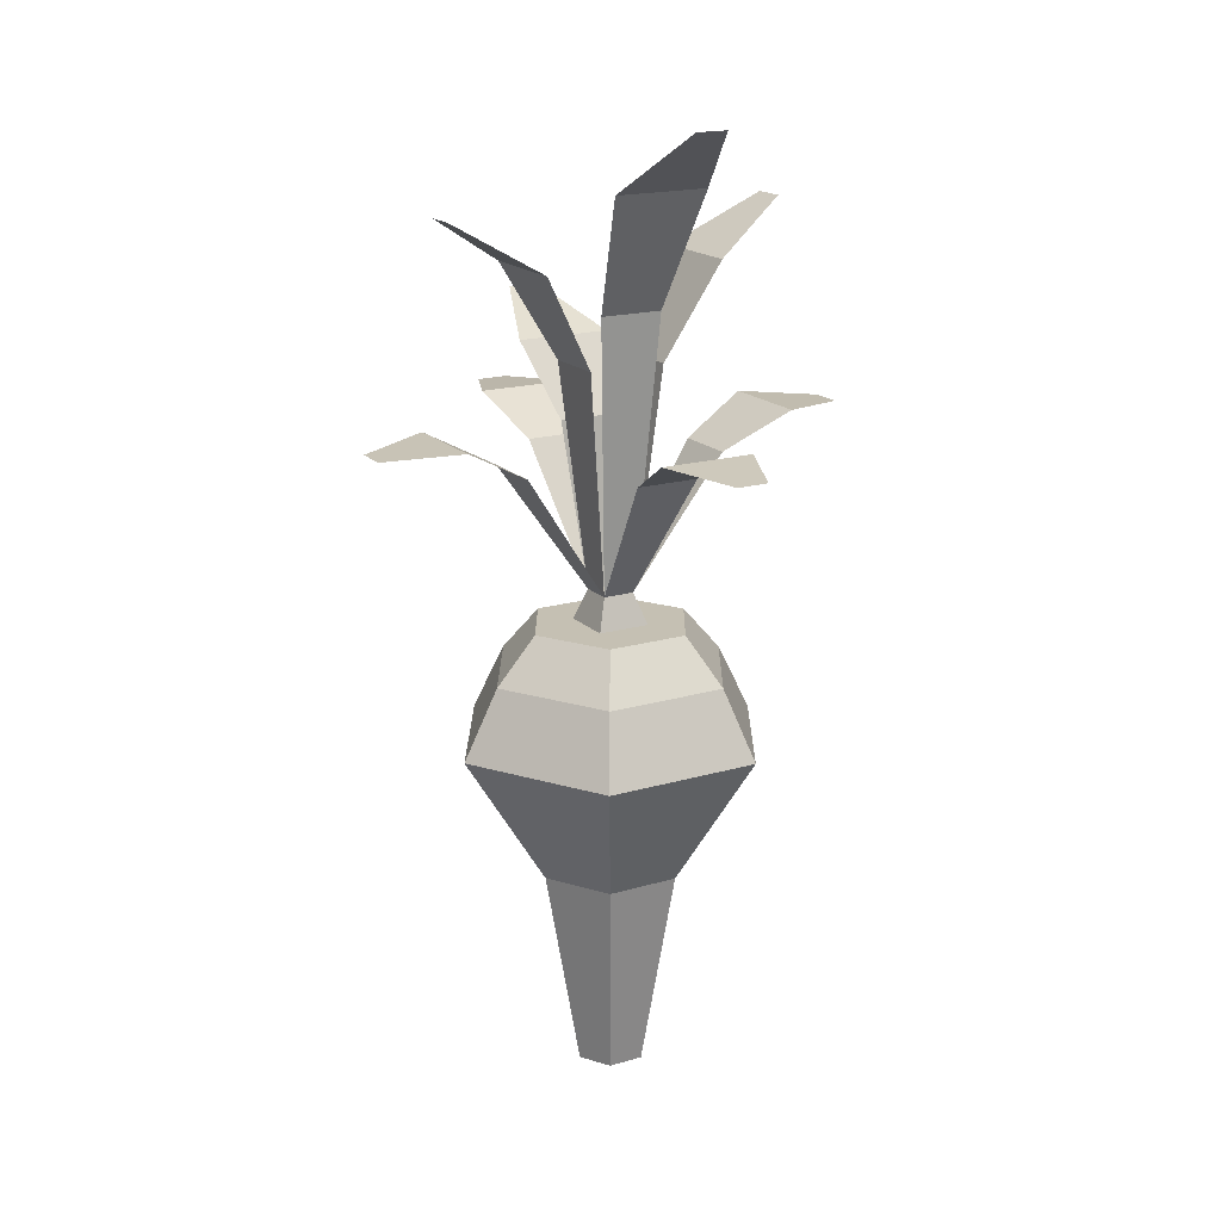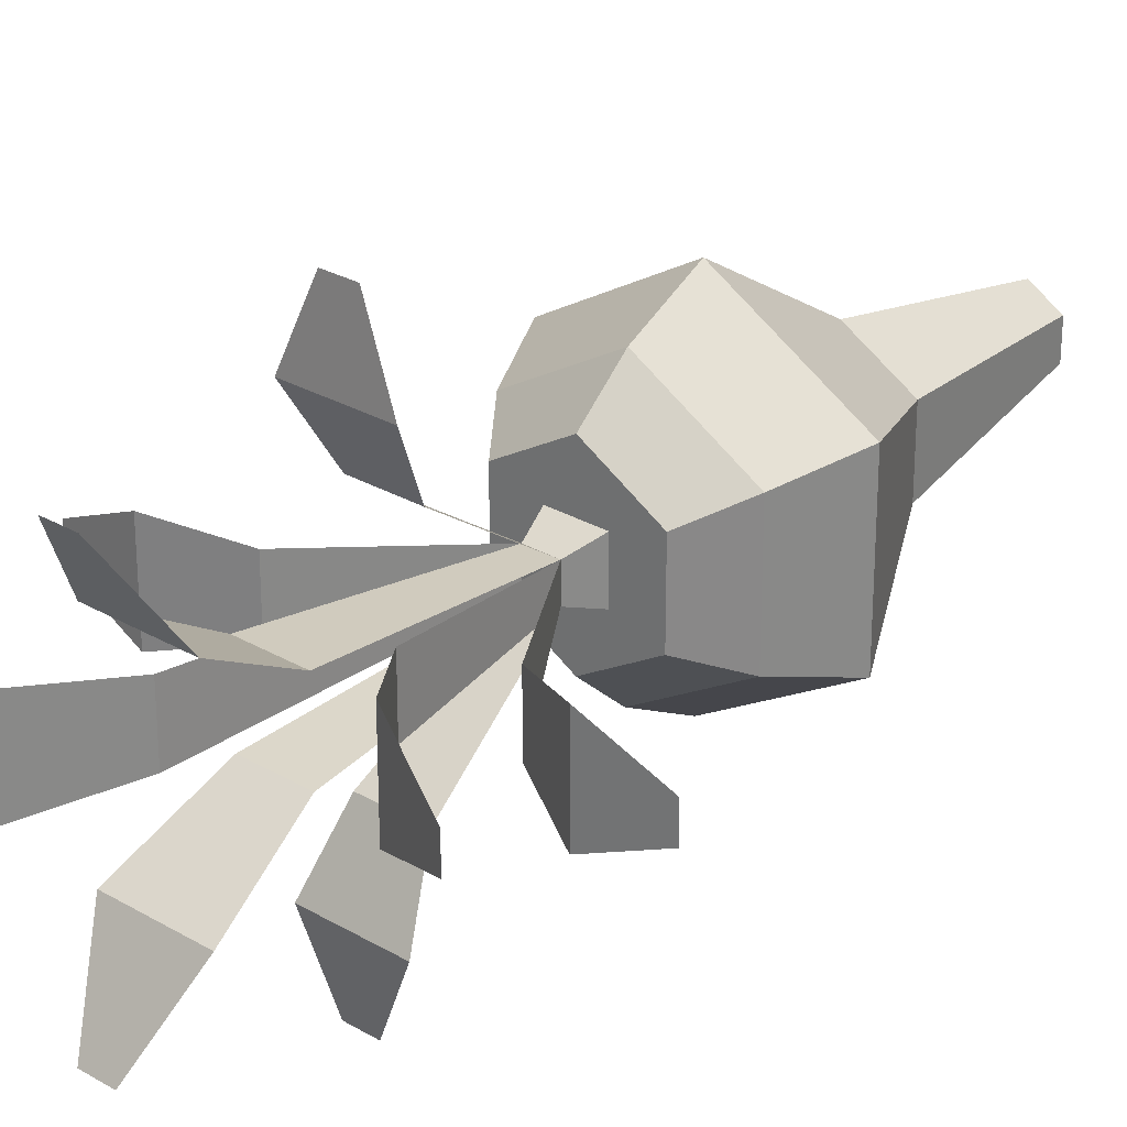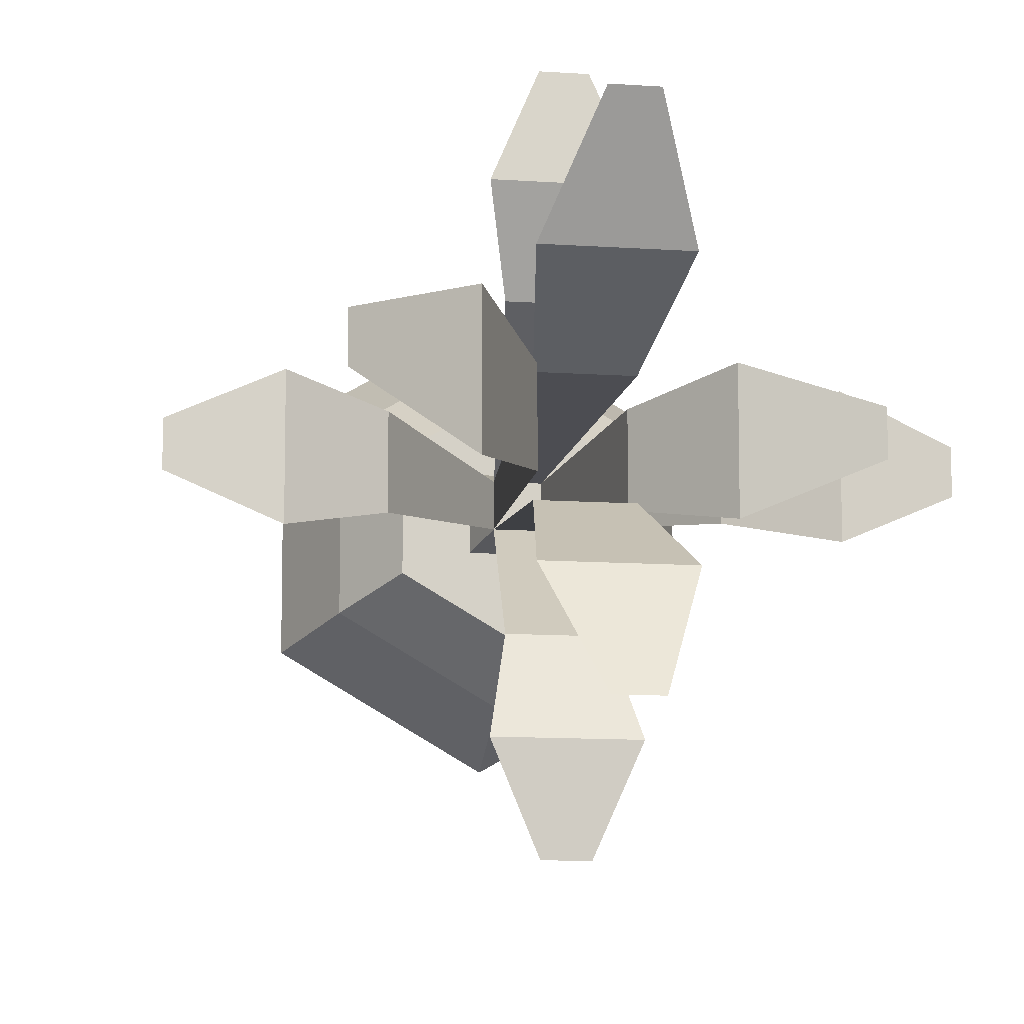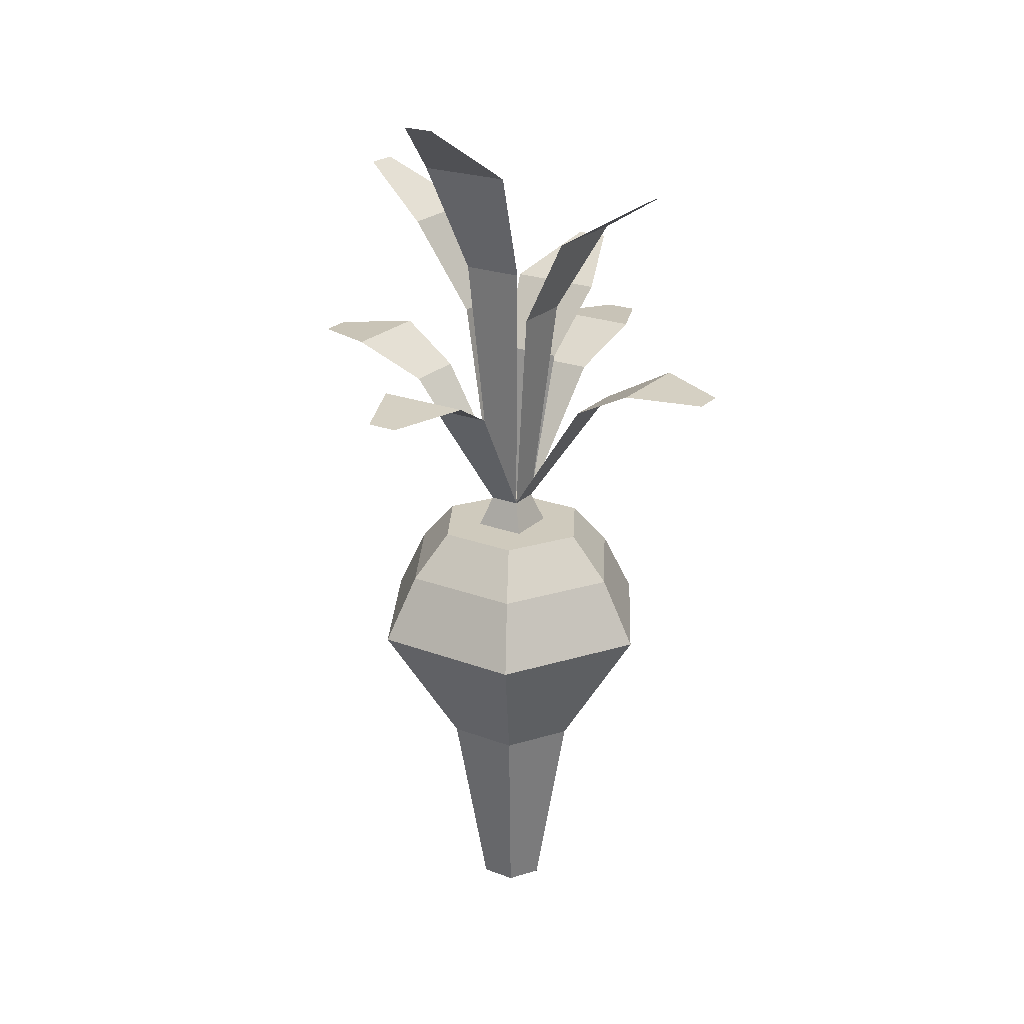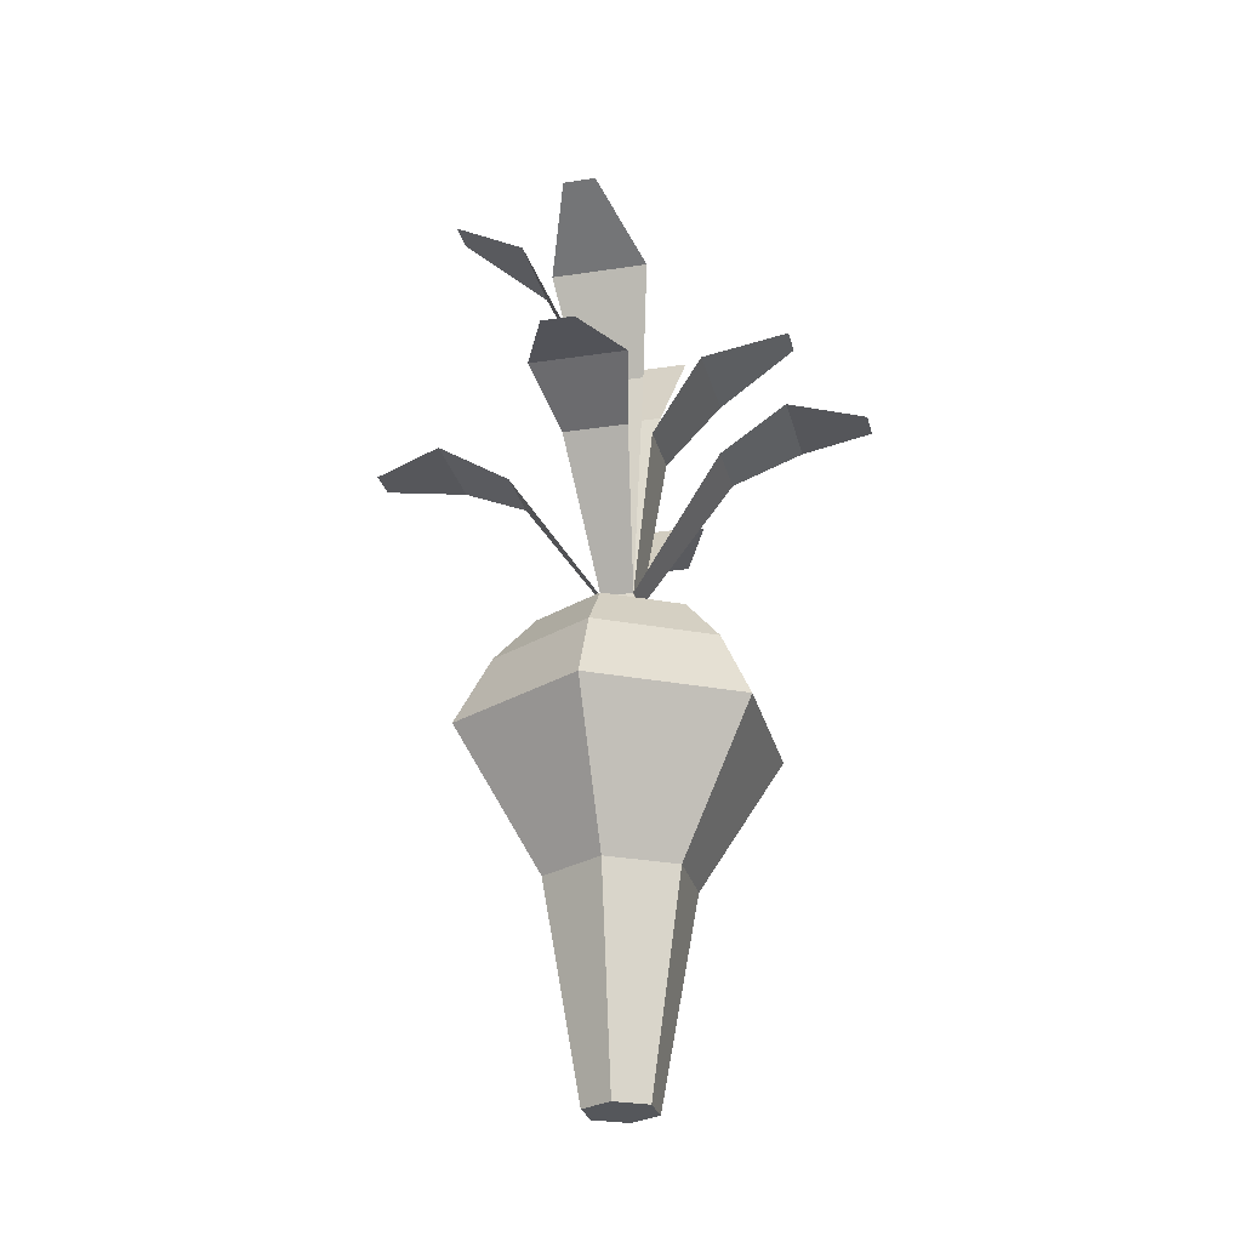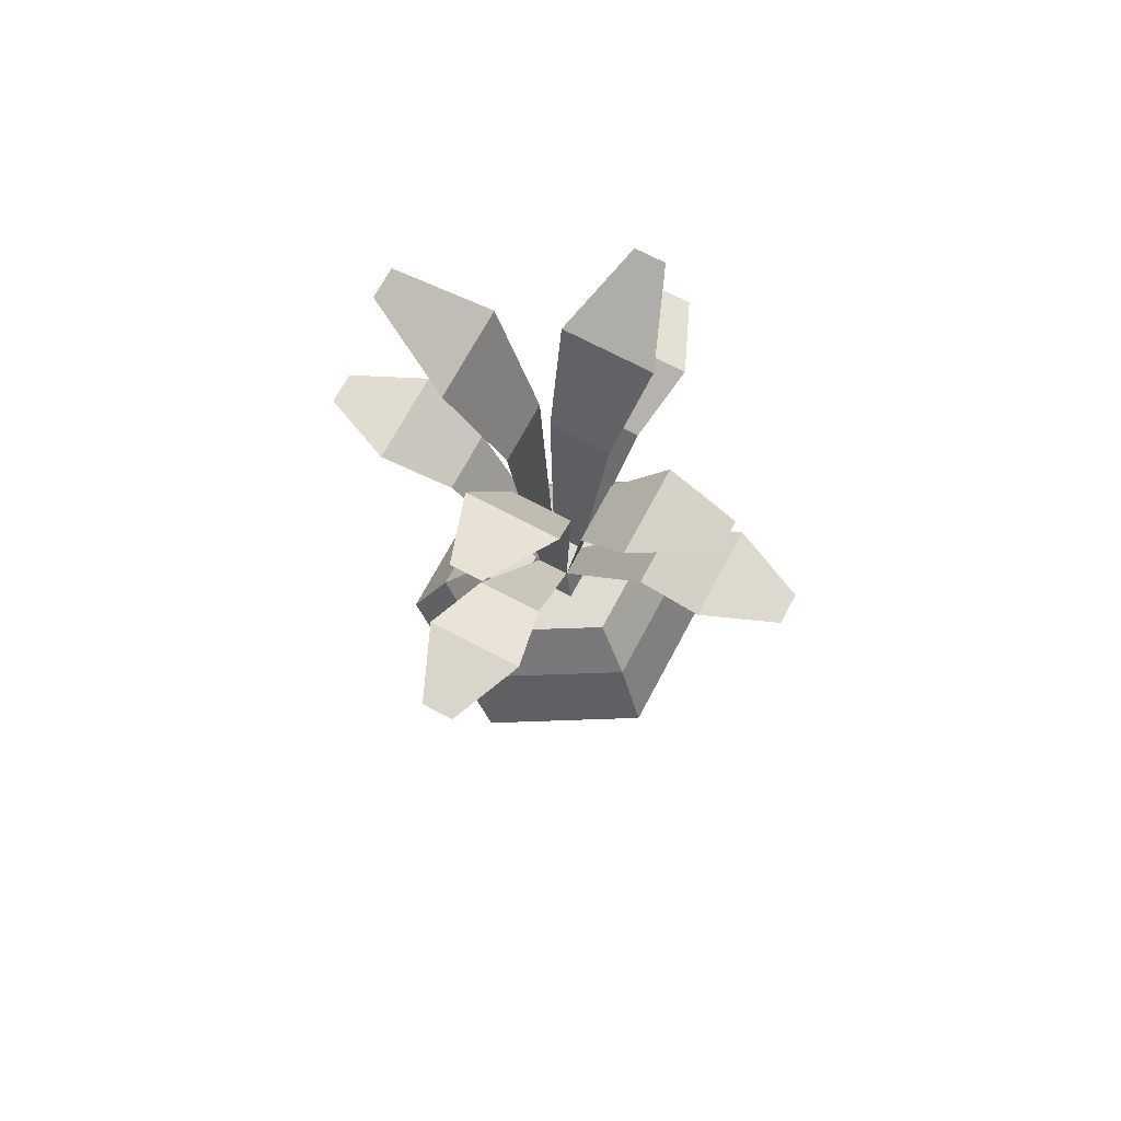
<metadata>
{"format":"obj","ext":"obj","renderer":"f3d","projection":"perspective","resolution":1024,"background":"white","views":[{"elev":18.1,"azim":60.3,"up":"+Y"},{"elev":27.4,"azim":-138.1,"up":"+Z"},{"elev":-10.6,"azim":169.7,"up":"+Z"},{"elev":23.1,"azim":122.6,"up":"+Y"},{"elev":-26.9,"azim":-166.6,"up":"+Y"},{"elev":70.0,"azim":-152.0,"up":"+Y"}]}
</metadata>
<code>
o crop_turnip
v 0.08856 2.755 -0.08856
v 0.5858 3.488 0.1771
v 0.5858 3.488 -0.1771
v 0.08856 2.755 0.08856
v -0.2657 3.69 0.9651
v 0.08856 3.659 1.373
v 0.2657 3.69 0.9651
v -0.08856 3.659 1.373
v -0.9651 4.257 -0.08856
v -0.5112 4.056 0.2657
v -0.5112 4.056 -0.2657
v -0.9651 4.257 0.08856
v -0.2657 4.537 0.5112
v 0.08856 4.812 0.9651
v 0.2657 4.537 0.5112
v -0.08856 4.812 0.9651
v 0.5112 4.947 -0.2657
v 0.9651 5.285 0.08856
v 0.9651 5.285 -0.08856
v 0.5112 4.947 0.2657
v 0.1771 3.488 -0.5858
v -0.08856 2.755 -0.08856
v -0.1771 3.488 -0.5858
v 0.2164 4.294 -0.1771
v 0.2164 4.294 0.1771
v -0.2657 3.69 -0.9651
v 0.2657 3.69 -0.9651
v 0.08856 3.659 -1.373
v -0.08856 3.659 -1.373
v 0.1771 4.006 -0.2164
v -0.1771 4.006 -0.2164
v 0.08856 4.812 -0.9651
v -0.2657 4.537 -0.5112
v 0.2657 4.537 -0.5112
v -0.08856 4.812 -0.9651
v -0.2164 3.668 0.1771
v -0.2164 3.668 -0.1771
v -0.08856 2.755 0.08856
v 0.9651 3.69 -0.2657
v 1.373 3.659 0.08856
v 1.373 3.659 -0.08856
v 0.9651 3.69 0.2657
v -0.5858 3.488 0.1771
v -0.5858 3.488 -0.1771
v 0.1771 4.006 0.2164
v -0.1771 4.006 0.2164
v -0.1771 3.488 0.5858
v 0.1771 3.488 0.5858
v -0.9651 3.69 -0.2657
v -0.9651 3.69 0.2657
v -1.373 3.659 -0.08856
v -1.373 3.659 0.08856
v -0.1475 2.579 0.1475
v 0.1475 2.579 0.1475
v -0.1475 2.579 -0.1475
v 0.1475 2.579 -0.1475
v 0 2.579 0.461
v -0.5988 2.321 0.3457
v 0 2.321 0.6915
v -0.3992 2.579 0.2305
v 0 2.579 -0.461
v 0.5988 2.321 -0.3457
v 0 2.321 -0.6915
v 0.3992 2.579 -0.2305
v 0.5988 2.321 0.3457
v 0.3992 2.579 0.2305
v -0.5988 2.321 -0.3457
v 0 1.934 -0.892
v -0.7725 1.934 -0.446
v 0.3563 1.161 0.2057
v 0 -0 0.2005
v 0.1737 -0 0.1003
v 0 1.161 0.4114
v -0.3563 1.161 -0.2057
v 0 0 -0.2005
v -0.1737 0 -0.1003
v 0 1.161 -0.4114
v 0.1737 0 -0.1003
v 0.3563 1.161 -0.2057
v 0.7725 1.934 0.446
v 0.7725 1.934 -0.446
v 0 1.934 0.892
v -0.3563 1.161 0.2057
v -0.7725 1.934 0.446
v -0.3992 2.579 -0.2305
v -0.1737 -0 0.1003
f 1 2 3
f 2 1 4
f 5 6 7
f 6 5 8
f 9 10 11
f 10 9 12
f 13 14 15
f 14 13 16
f 17 18 19
f 18 17 20
f 21 22 1
f 22 21 23
f 24 20 17
f 20 24 25
f 26 21 27
f 21 26 23
f 28 26 27
f 26 28 29
f 30 22 1
f 22 30 31
f 32 33 34
f 33 32 35
f 36 22 37
f 22 36 38
f 10 37 11
f 37 10 36
f 1 25 24
f 25 1 4
f 39 40 41
f 40 39 42
f 43 22 44
f 22 43 38
f 13 45 46
f 45 13 15
f 46 4 38
f 4 46 45
f 47 4 38
f 4 47 48
f 49 43 44
f 43 49 50
f 34 31 30
f 31 34 33
f 3 42 39
f 42 3 2
f 51 50 49
f 50 51 52
f 48 5 7
f 5 48 47
f 4 53 54
f 53 4 38
f 53 22 55
f 22 53 38
f 22 56 55
f 56 22 1
f 22 4 1
f 4 22 38
f 1 54 56
f 54 1 4
f 57 58 59
f 58 57 60
f 61 62 63
f 62 61 64
f 64 65 62
f 65 64 66
f 67 68 69
f 68 67 63
f 70 71 72
f 71 70 73
f 74 75 76
f 75 74 77
f 66 59 65
f 59 66 57
f 70 78 79
f 78 70 72
f 77 78 75
f 78 77 79
f 80 79 81
f 79 80 70
f 82 83 73
f 83 82 84
f 85 63 67
f 63 85 61
f 61 66 64
f 66 61 56
f 56 61 55
f 55 61 85
f 55 85 53
f 54 66 56
f 66 54 57
f 57 54 53
f 57 53 60
f 60 53 85
f 68 79 77
f 79 68 81
f 59 84 82
f 84 59 58
f 69 77 74
f 77 69 68
f 65 82 80
f 82 65 59
f 58 85 67
f 85 58 60
f 73 86 71
f 86 73 83
f 63 81 68
f 81 63 62
f 80 73 70
f 73 80 82
f 74 84 69
f 84 74 83
f 76 83 74
f 83 76 86
f 71 78 72
f 78 71 75
f 75 71 86
f 75 86 76
f 62 80 81
f 80 62 65
f 84 67 69
f 67 84 58

</code>
